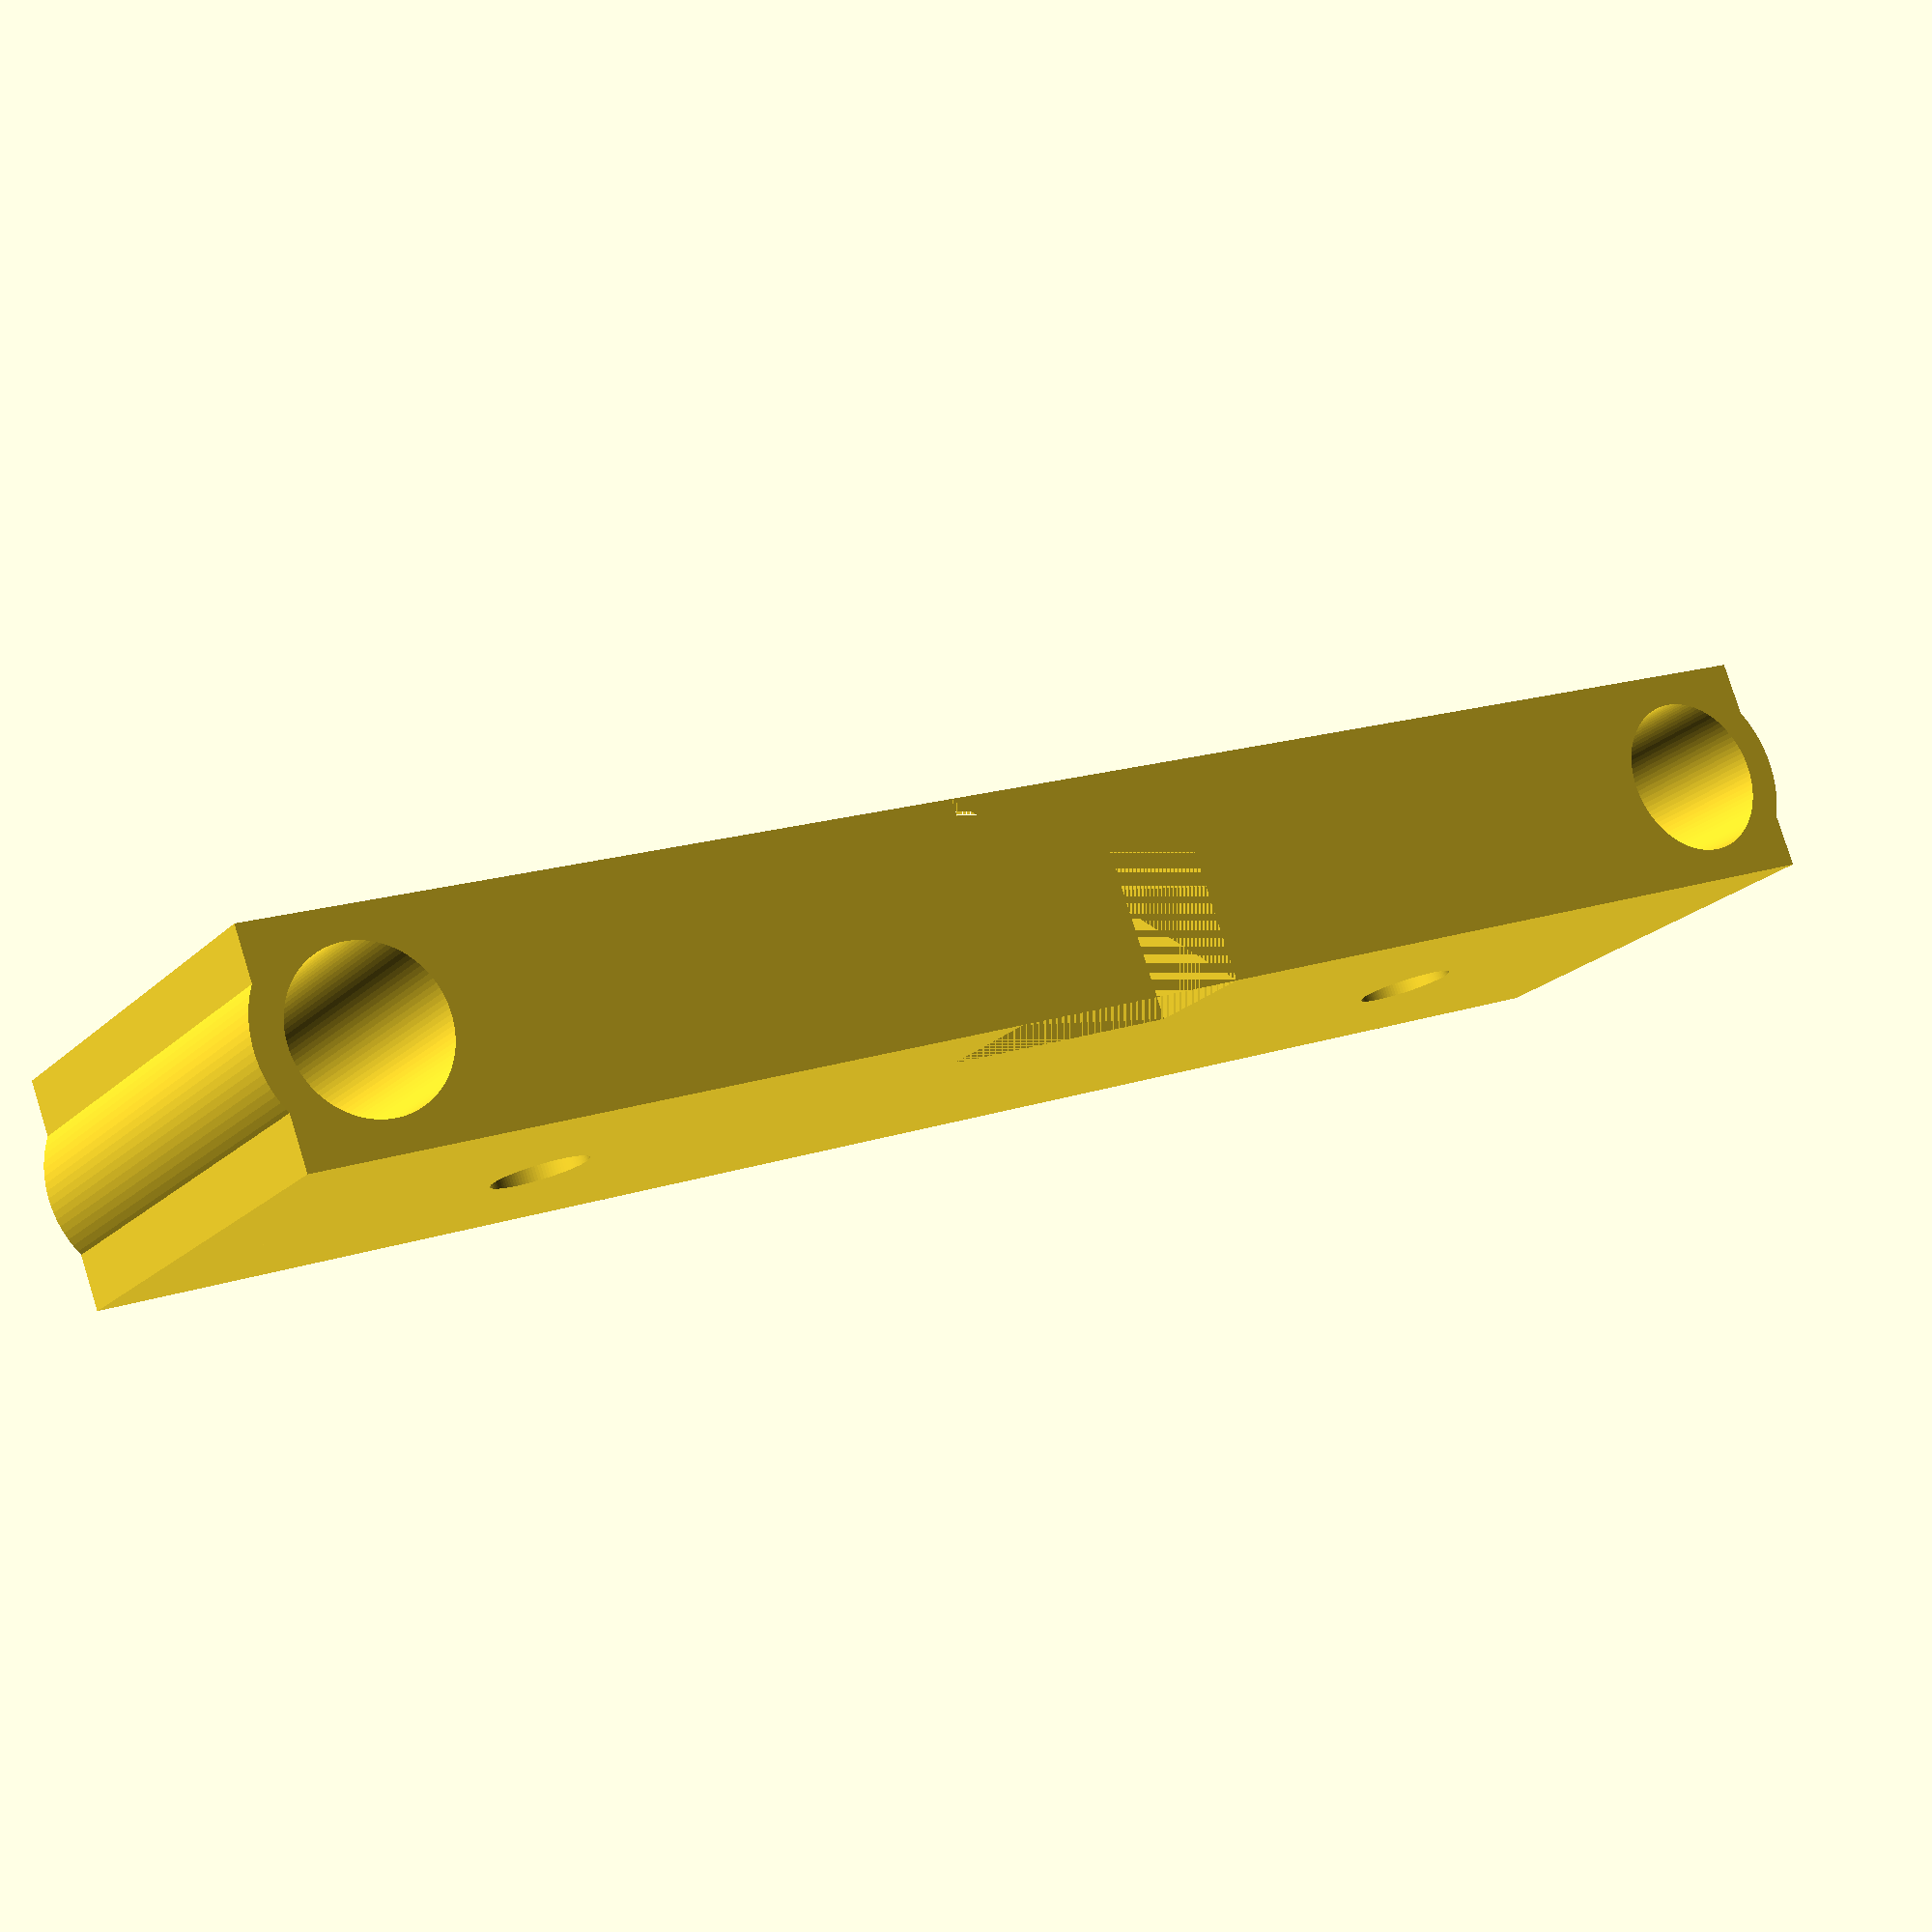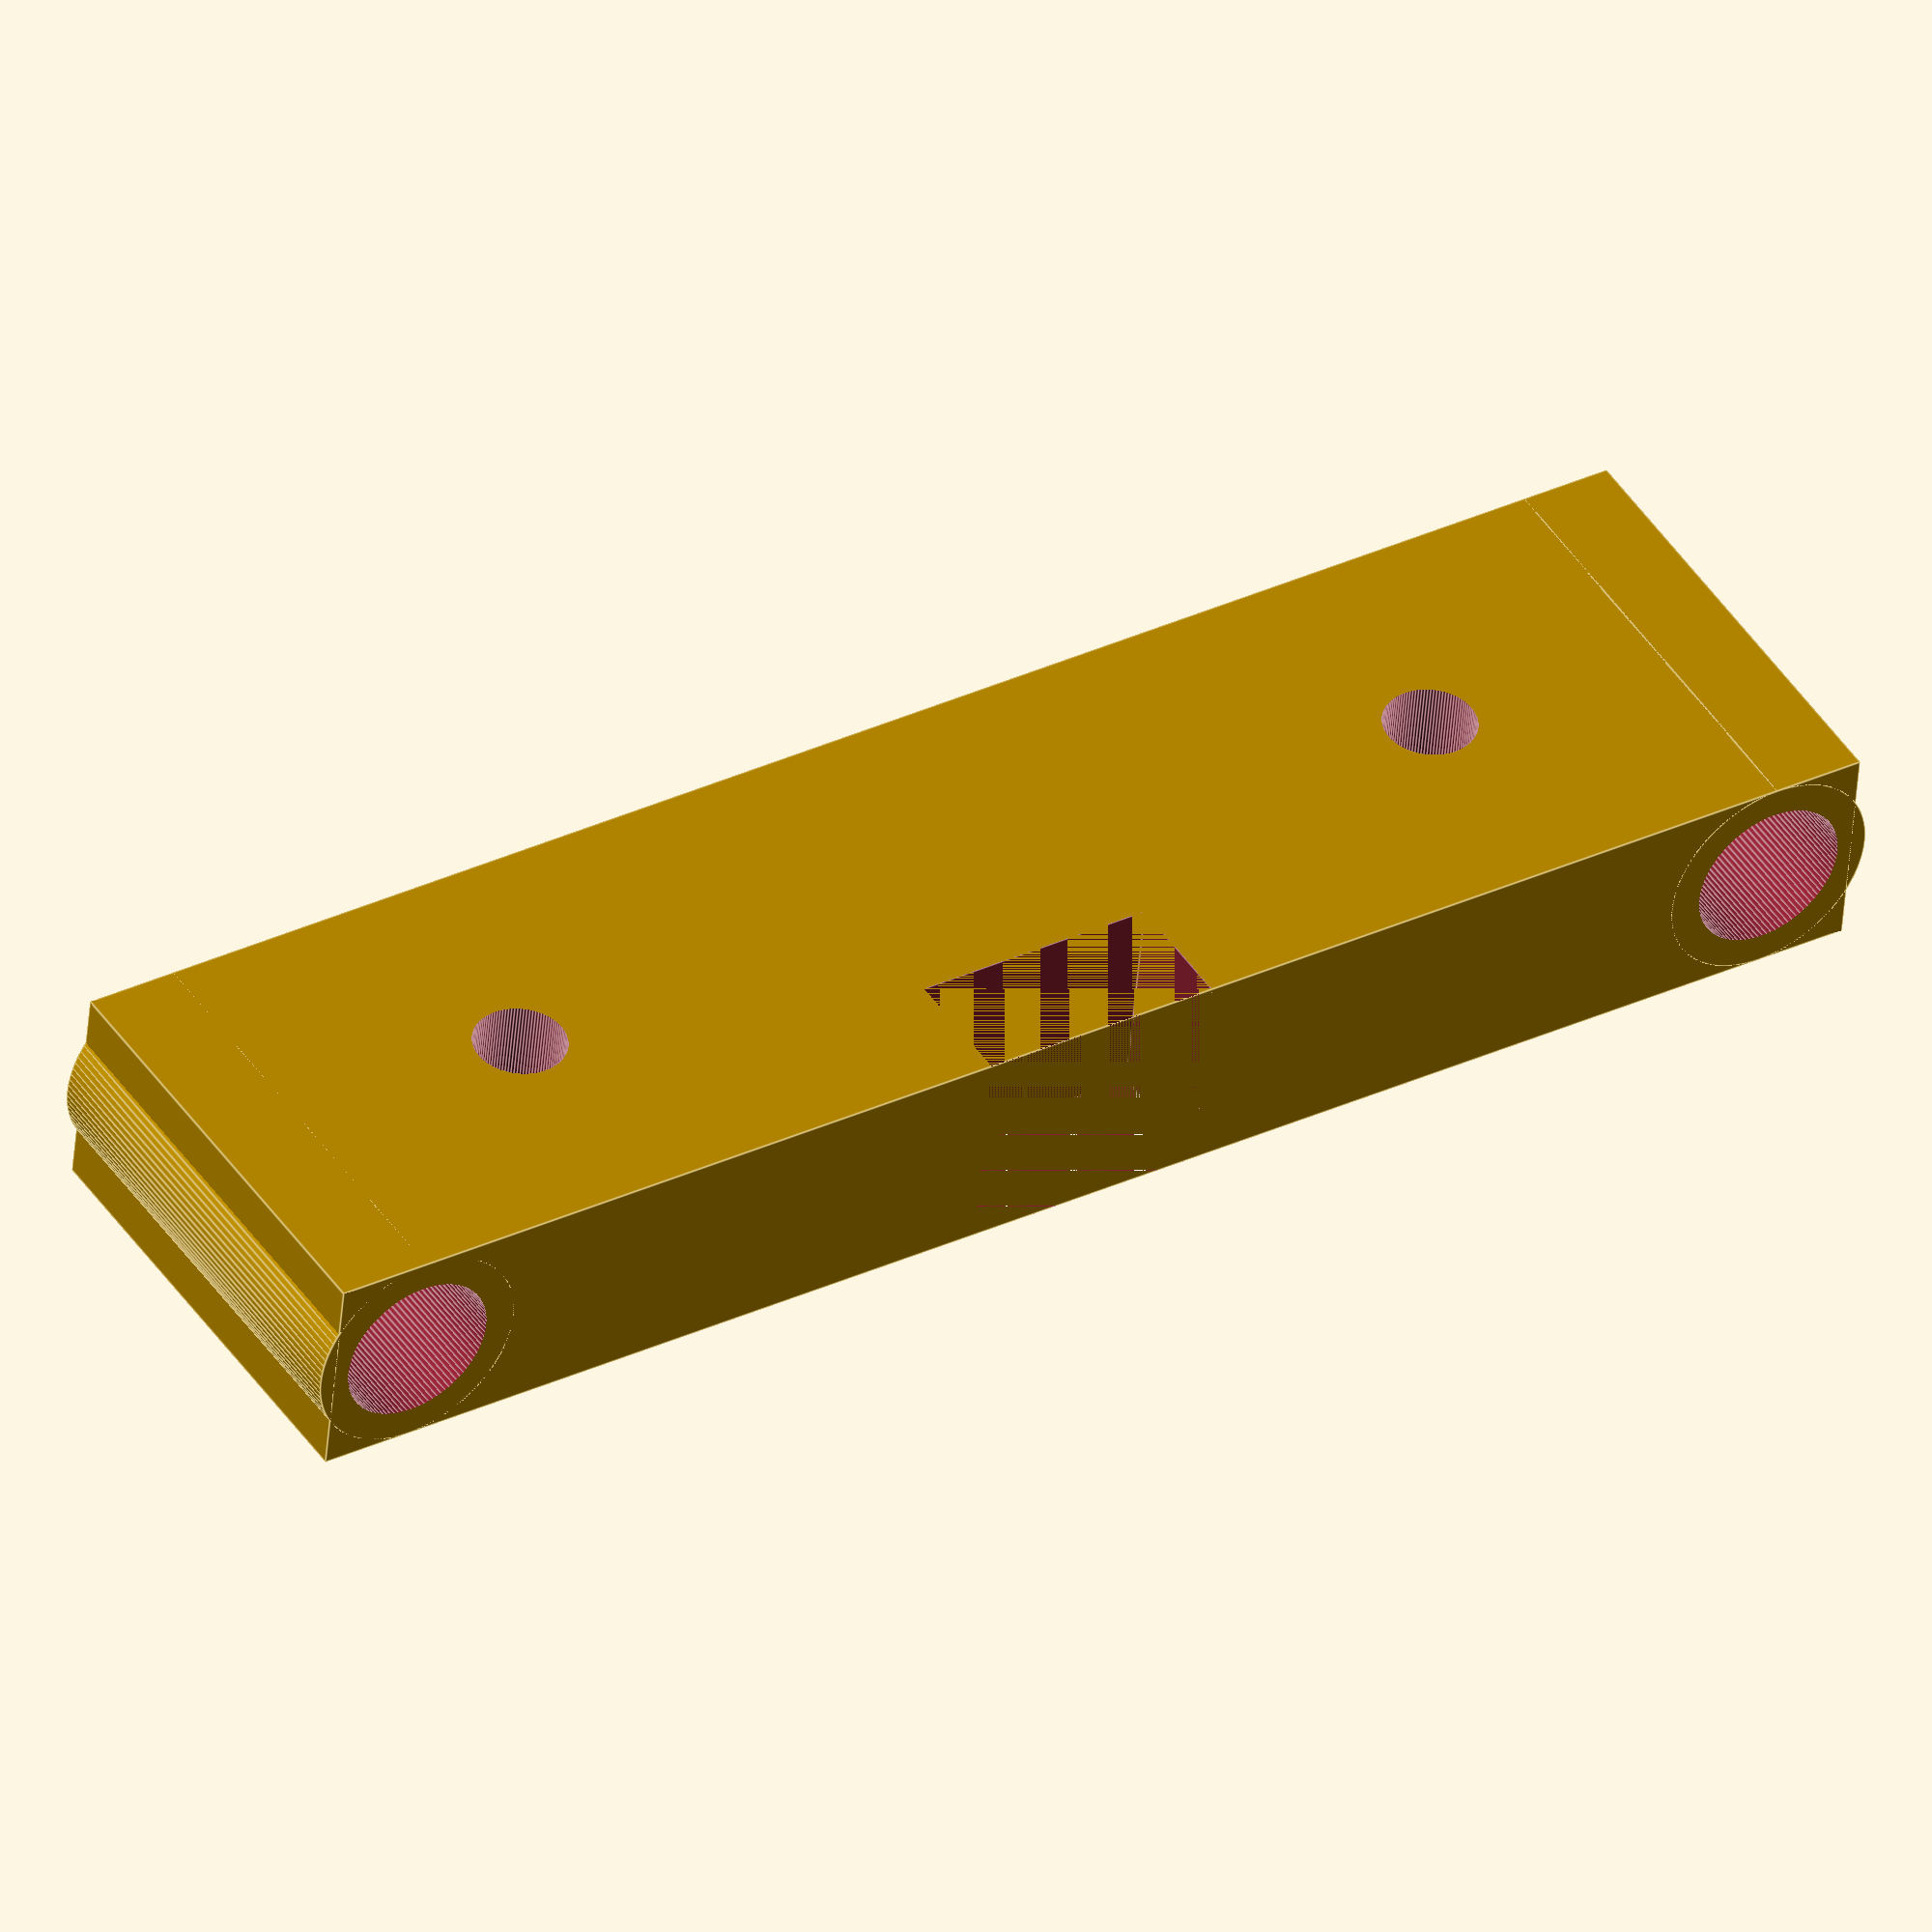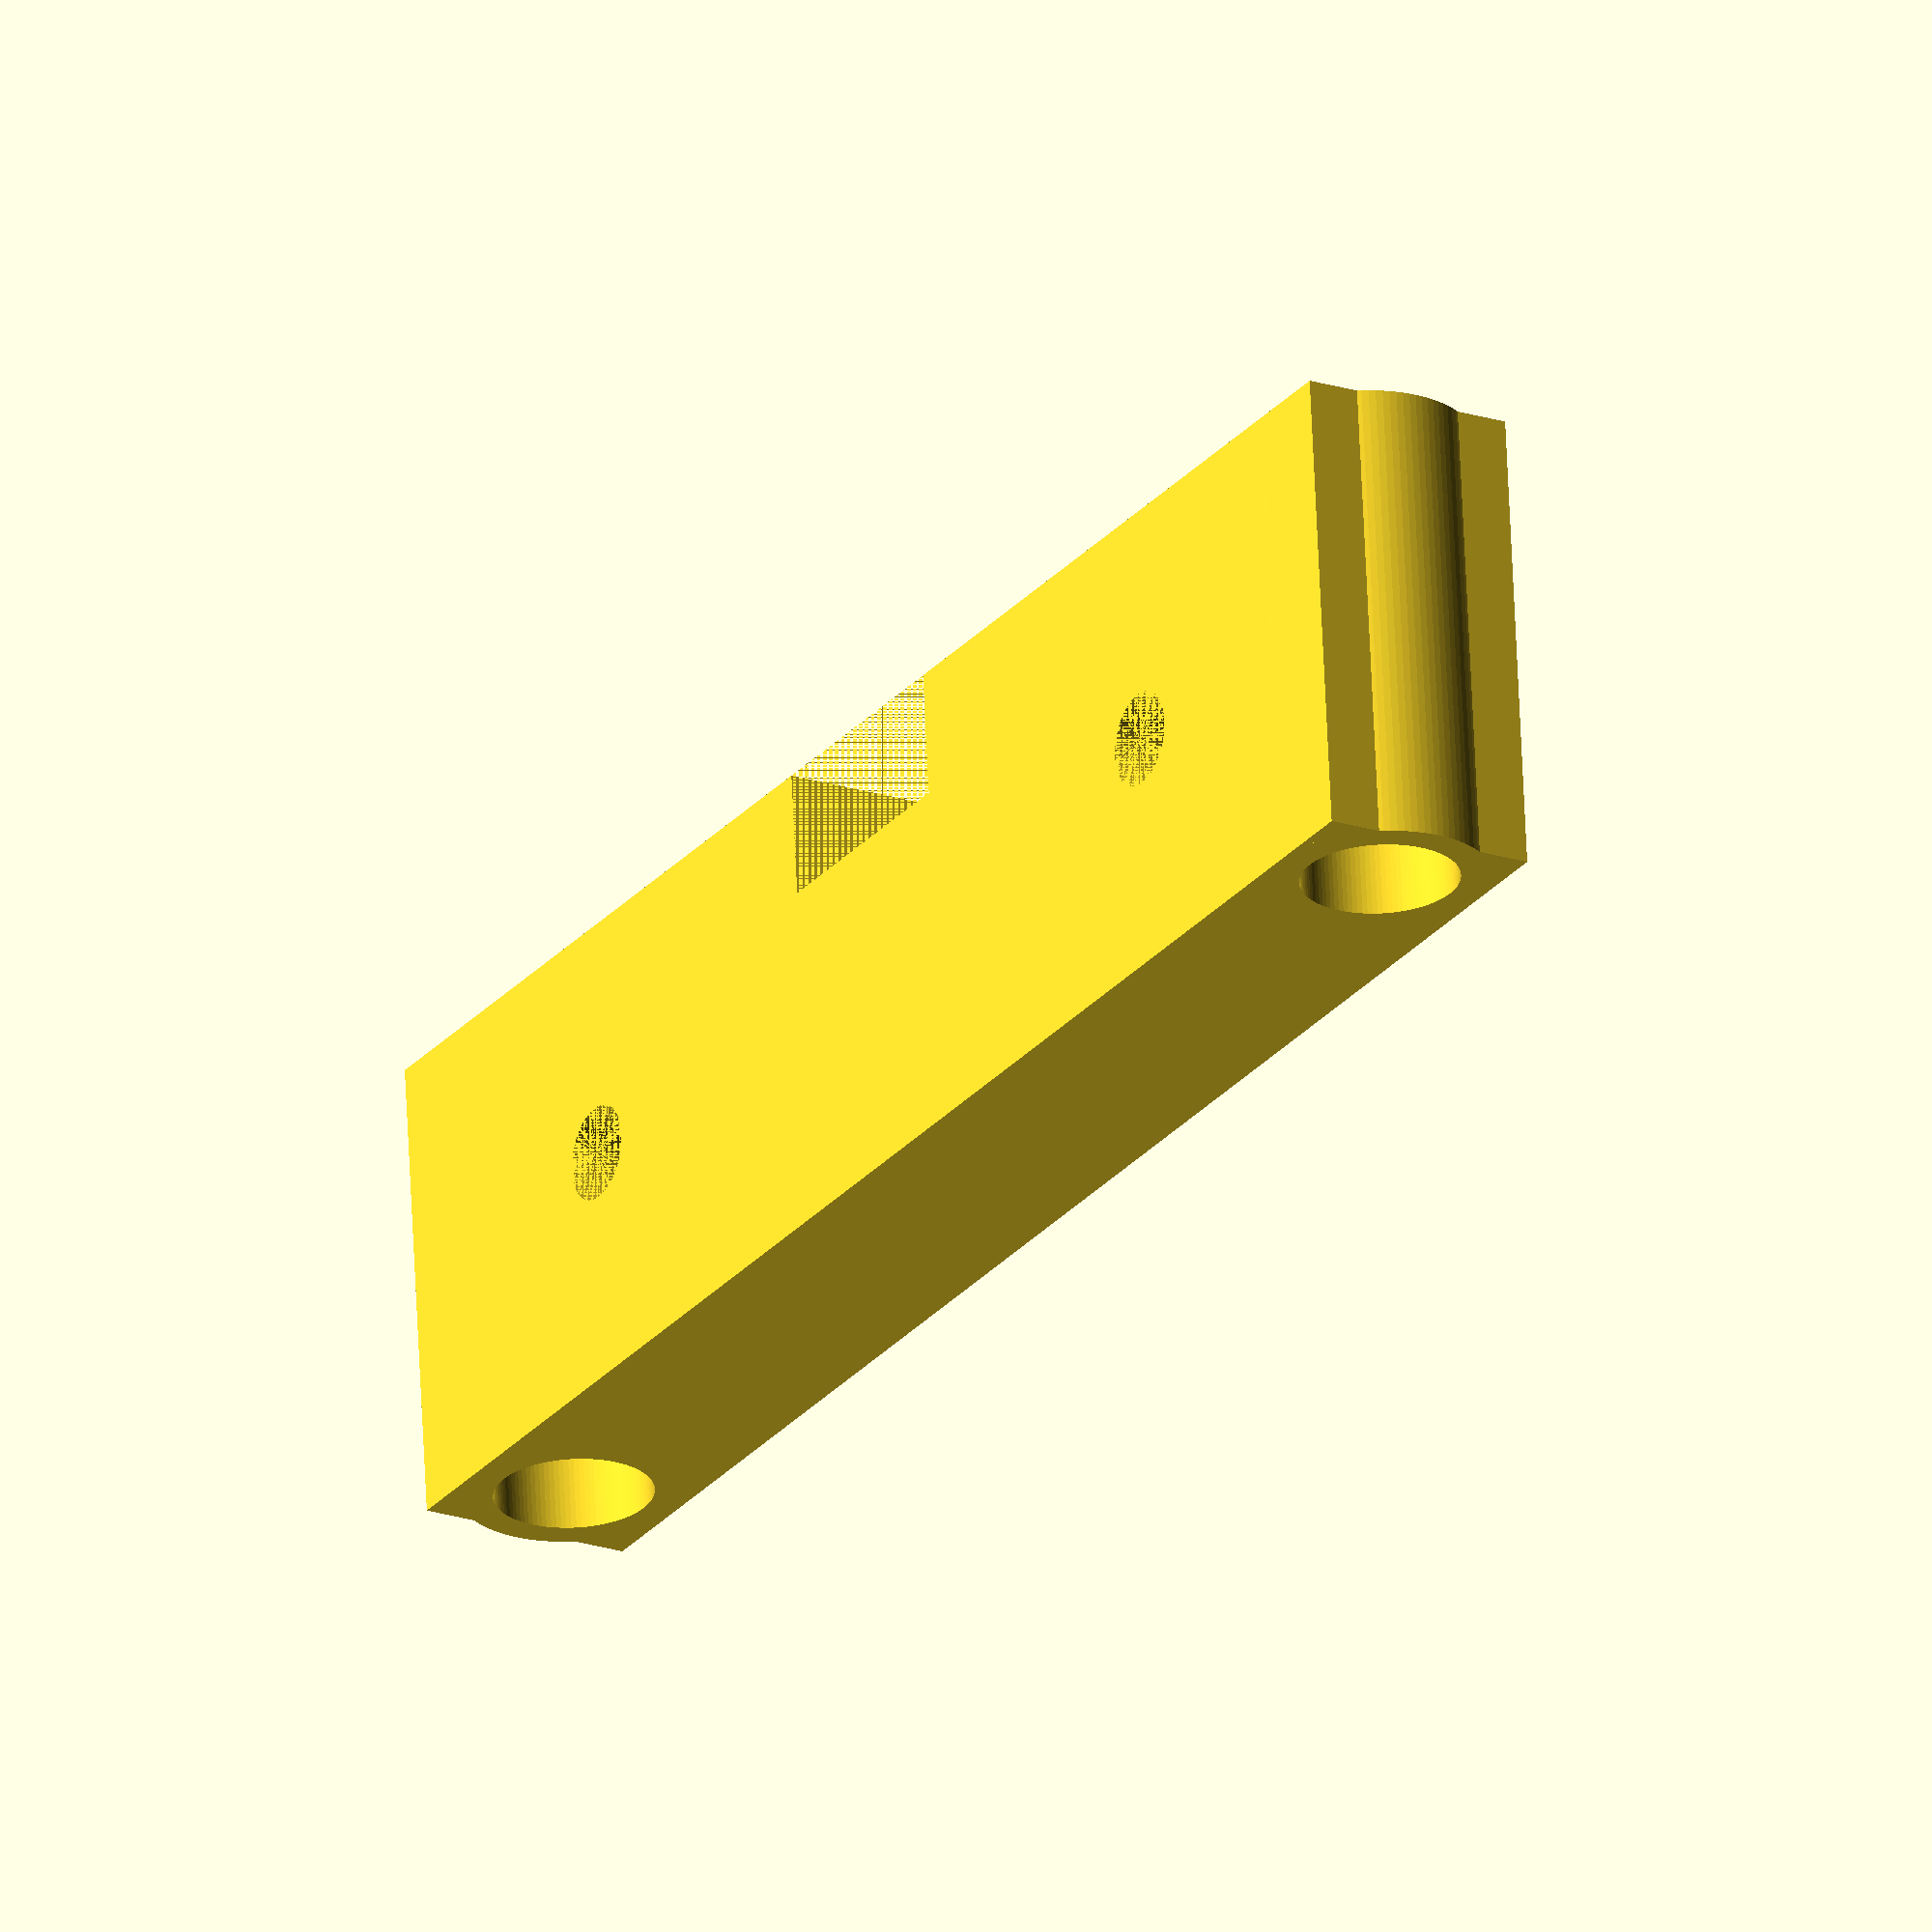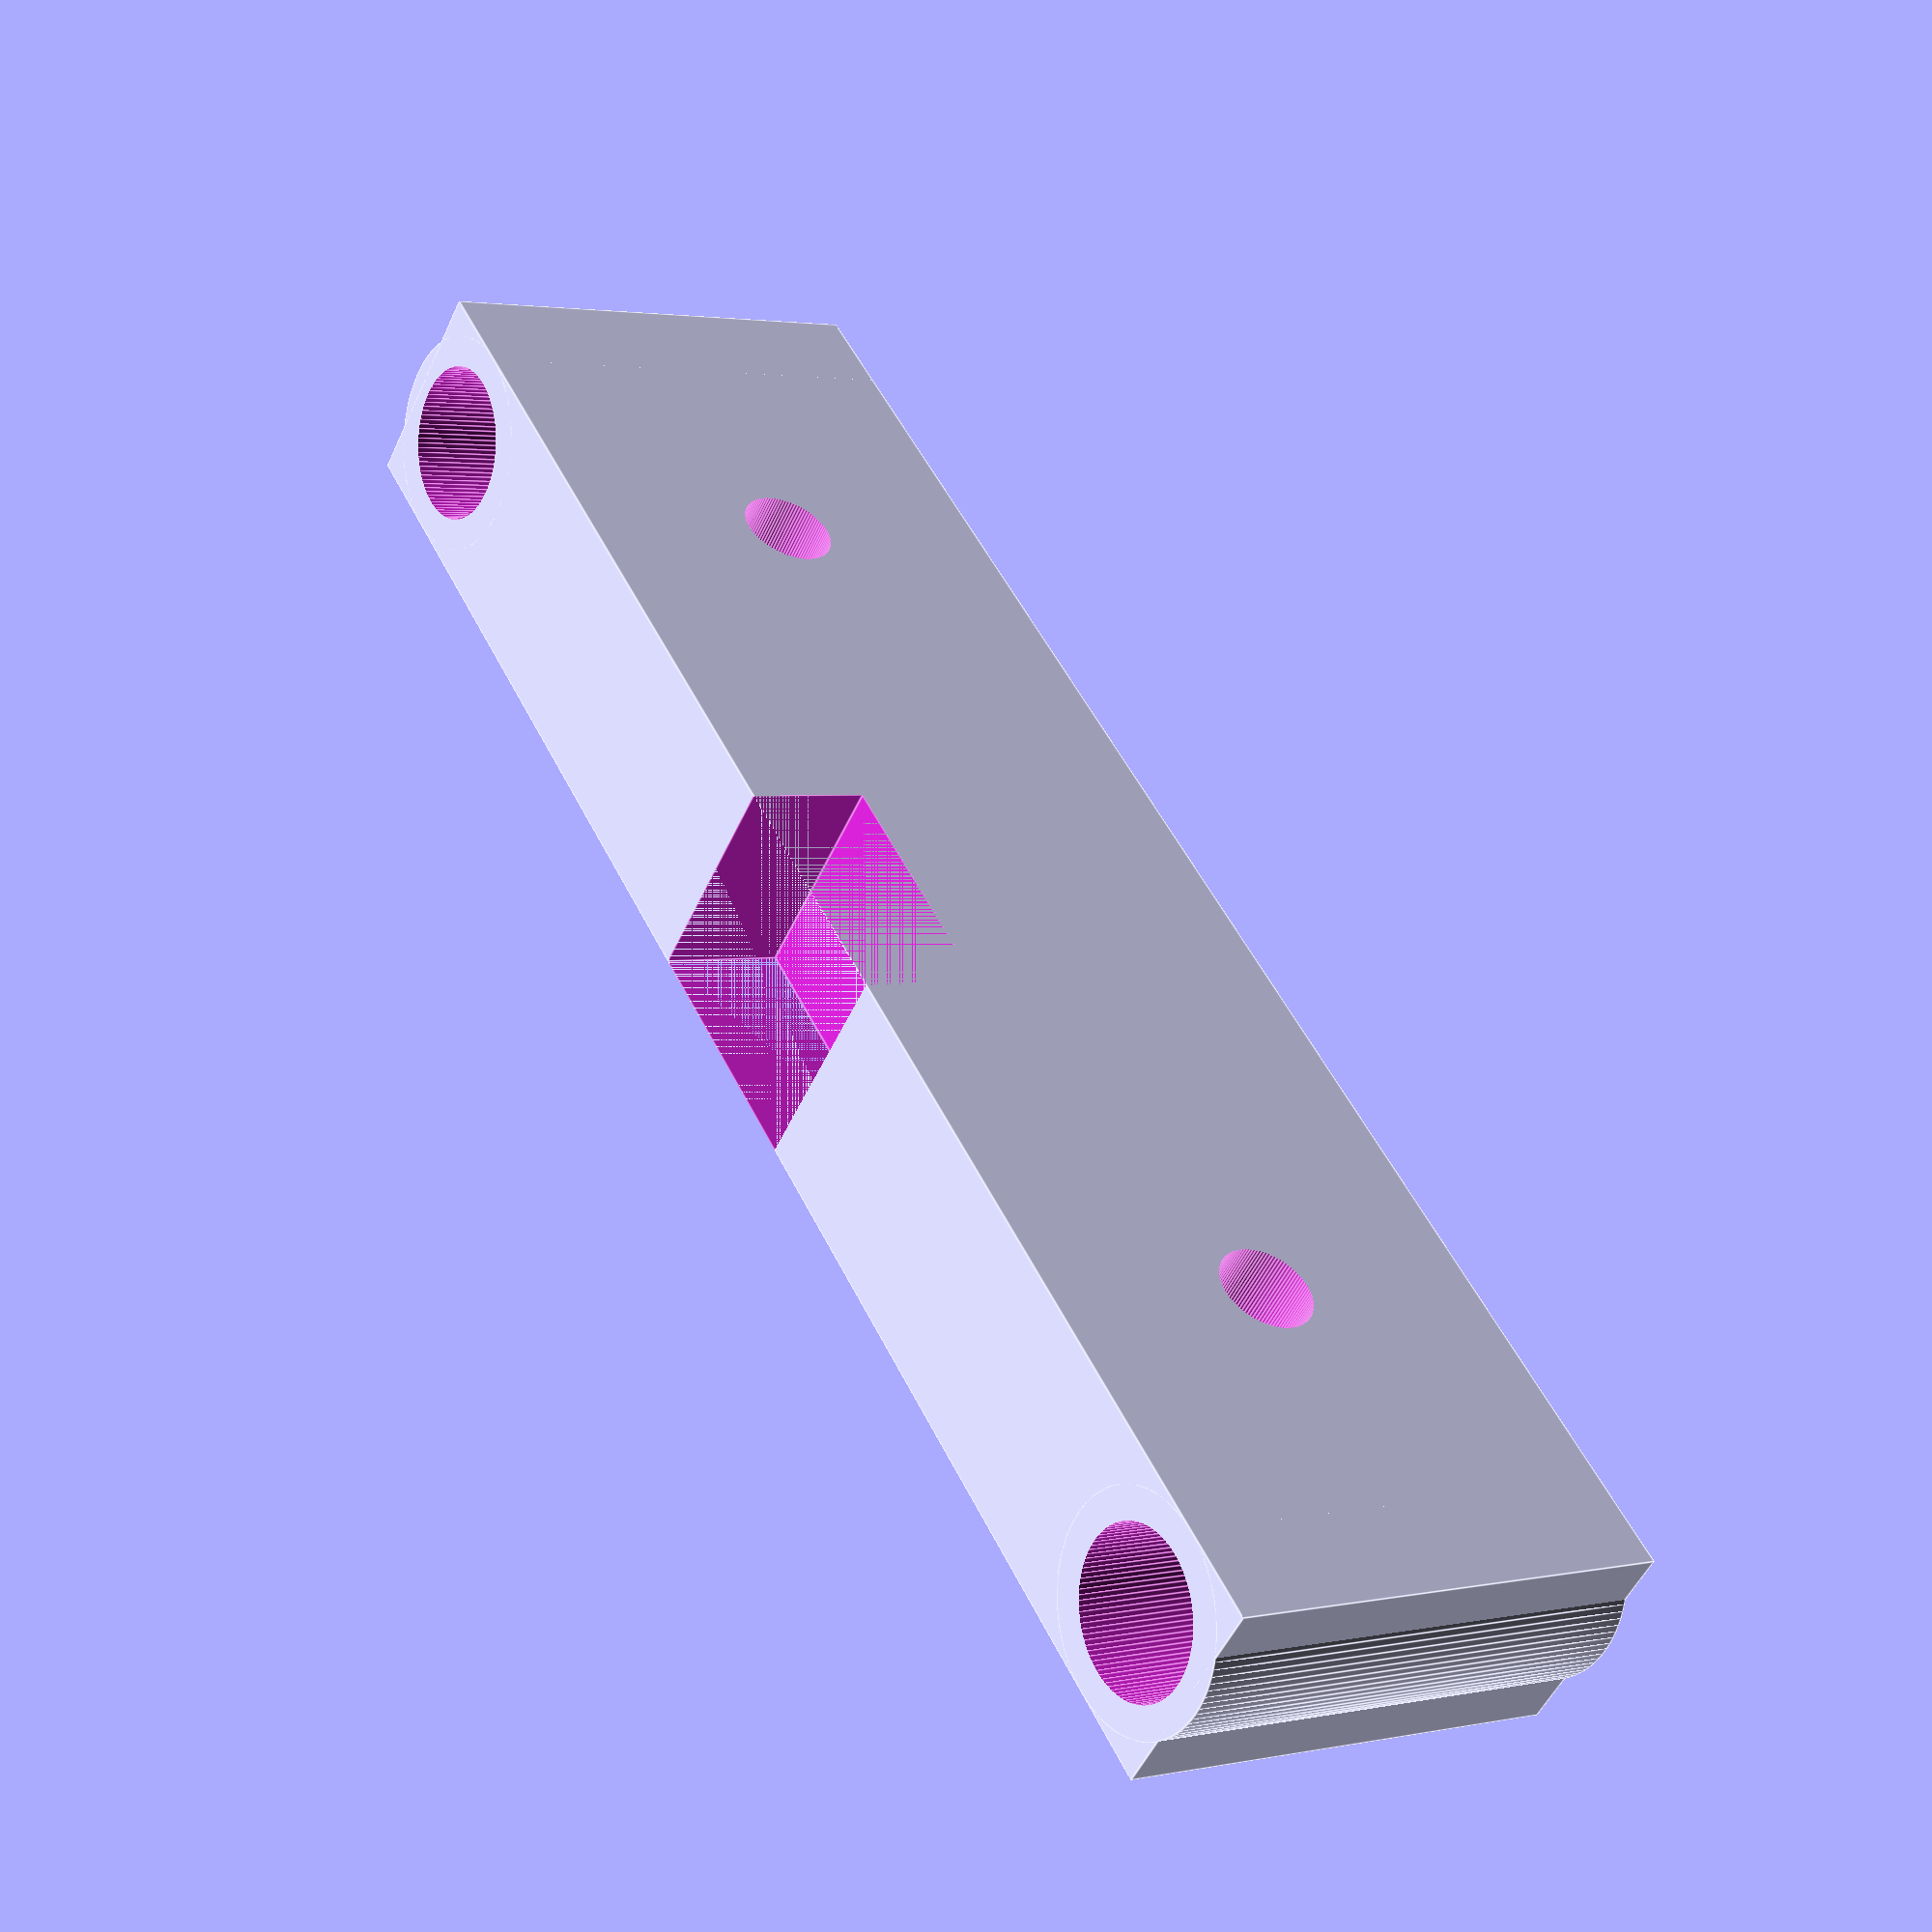
<openscad>
/****************************************************************
* title: rocket payload spacer
* author: Boris du Reau
* version: 1.0
* date: 07/02/2018
* 
* Description: print a payload spacer
* Howto use it:
* Modify the variables values so that it fits to your rocket tube 
* then just click on "compile and render" 
* Note that all units ar metrics
*****************************************************************/

/* adjust variables here */ 
/* It is recommended to print a sample to make sure that the diameter is correct */

spacerHeight = 7 ;
spacerWidth = 15 ;
spacerLenght = 55 ;
spacerHoleDiam = 5;
spacerHoleDist = 50;
spacerPlateHoleDiam = 3;
resolution = 100;

$fn=resolution; 

module berceau()
{
difference () {
cube([spacerLenght, spacerWidth, spacerHeight]);
translate ([spacerHoleDiam*2+1,spacerWidth/2,0])cylinder(h=spacerWidth, r=spacerPlateHoleDiam/2);
translate ([spacerLenght-(spacerHoleDiam*2+1),spacerWidth/2,0])cylinder(h=spacerWidth, r=spacerPlateHoleDiam/2);
translate ([(spacerLenght/2)-4,0,0])cube([8, 4, spacerHeight]);
}

}

module mybec () {
translate ([6,0,0])cylinder (h=spacerWidth, r=3.5);
rotate ([90,0,0])translate ([3,0,-3.5])berceau();
translate ([spacerLenght,0,0]) cylinder (h=spacerWidth, r=3.5);
}

//mybec ();
difference () {mybec ();
translate ([6,0,-1]) cylinder (h=spacerWidth+2, r=spacerHoleDiam/2);
translate ([spacerLenght,0,-1]) cylinder (h=spacerWidth+2, r=spacerHoleDiam/2);
}

</openscad>
<views>
elev=200.2 azim=200.3 roll=30.8 proj=p view=wireframe
elev=135.3 azim=354.6 roll=31.4 proj=o view=edges
elev=115.1 azim=120.5 roll=182.6 proj=o view=solid
elev=357.4 azim=137.1 roll=233.7 proj=p view=edges
</views>
